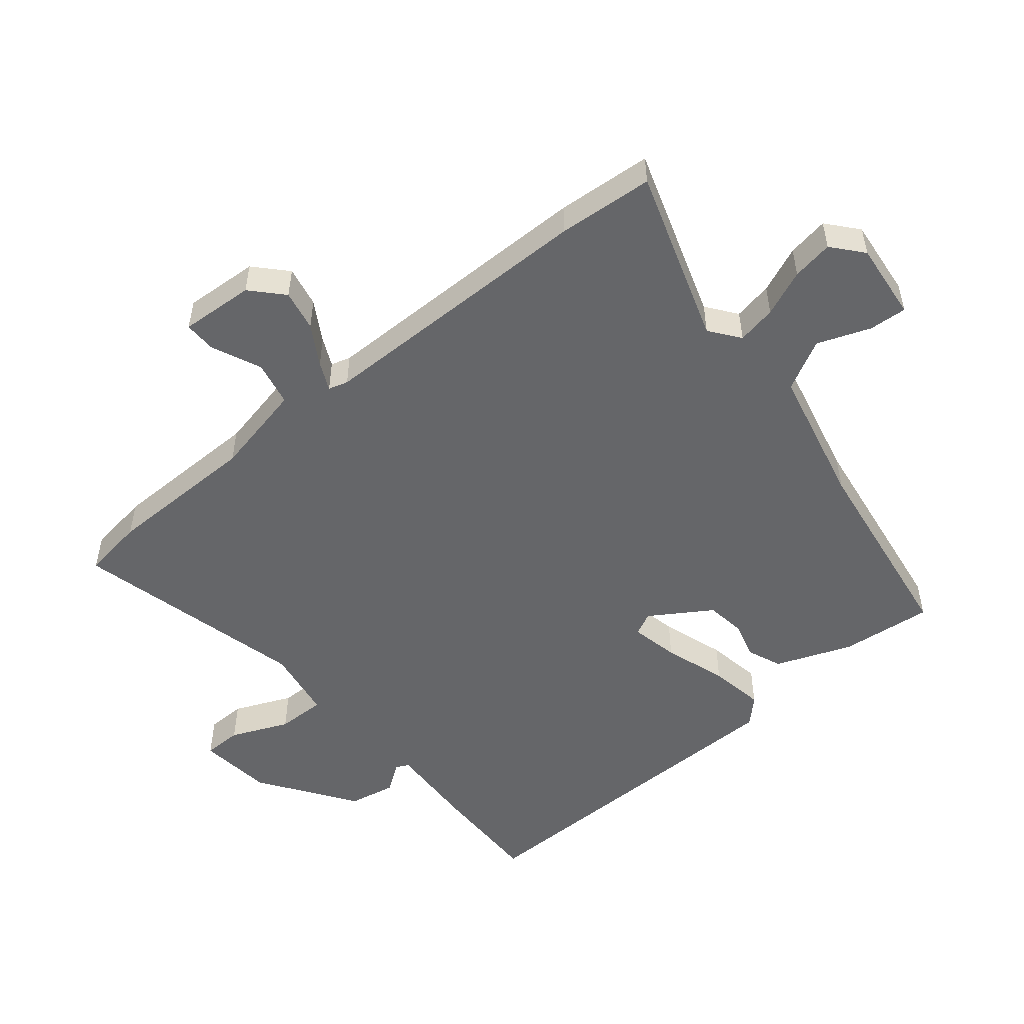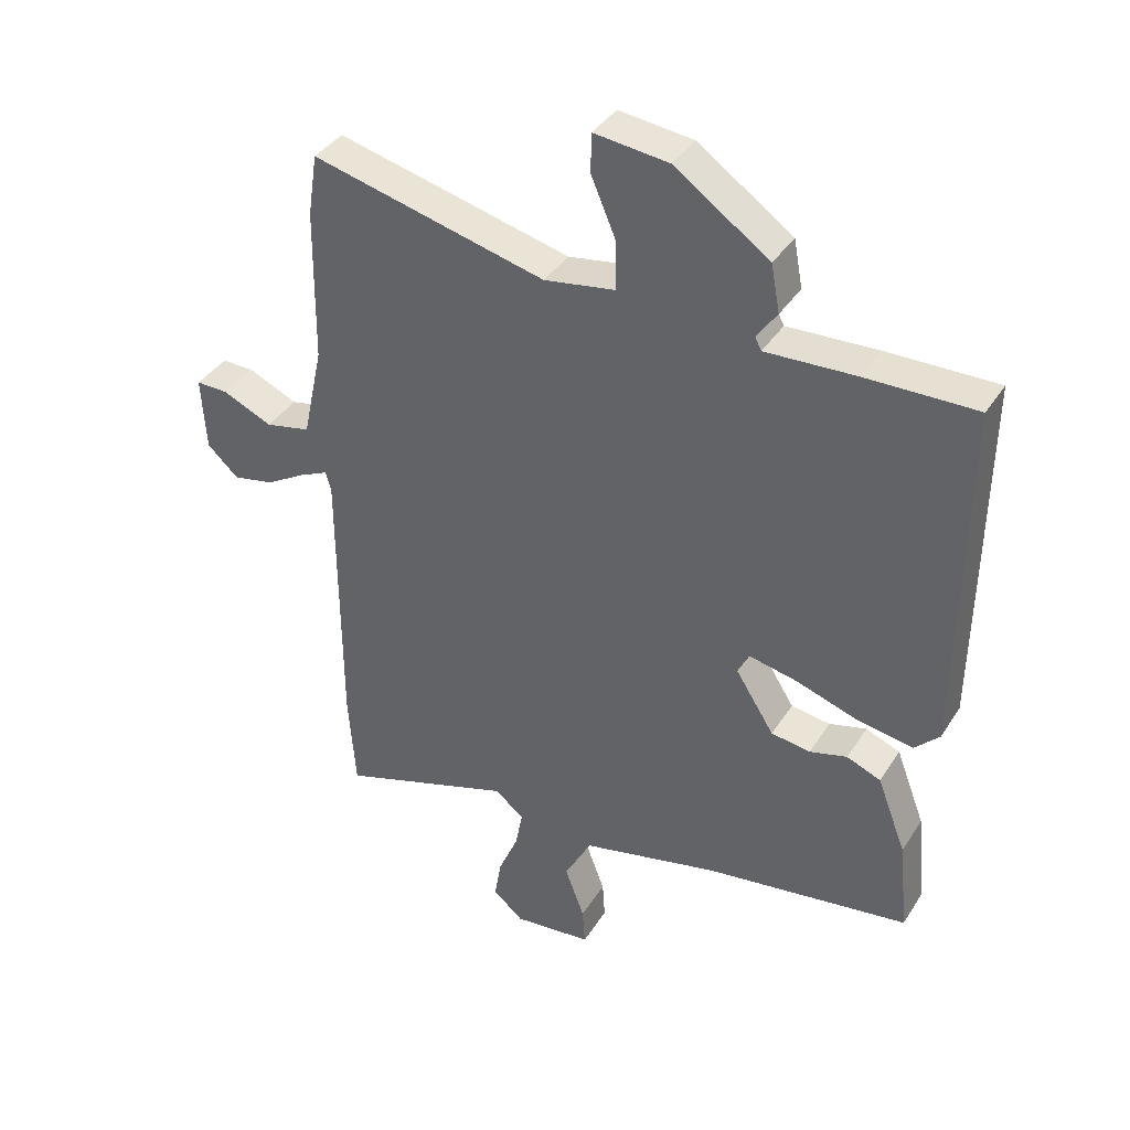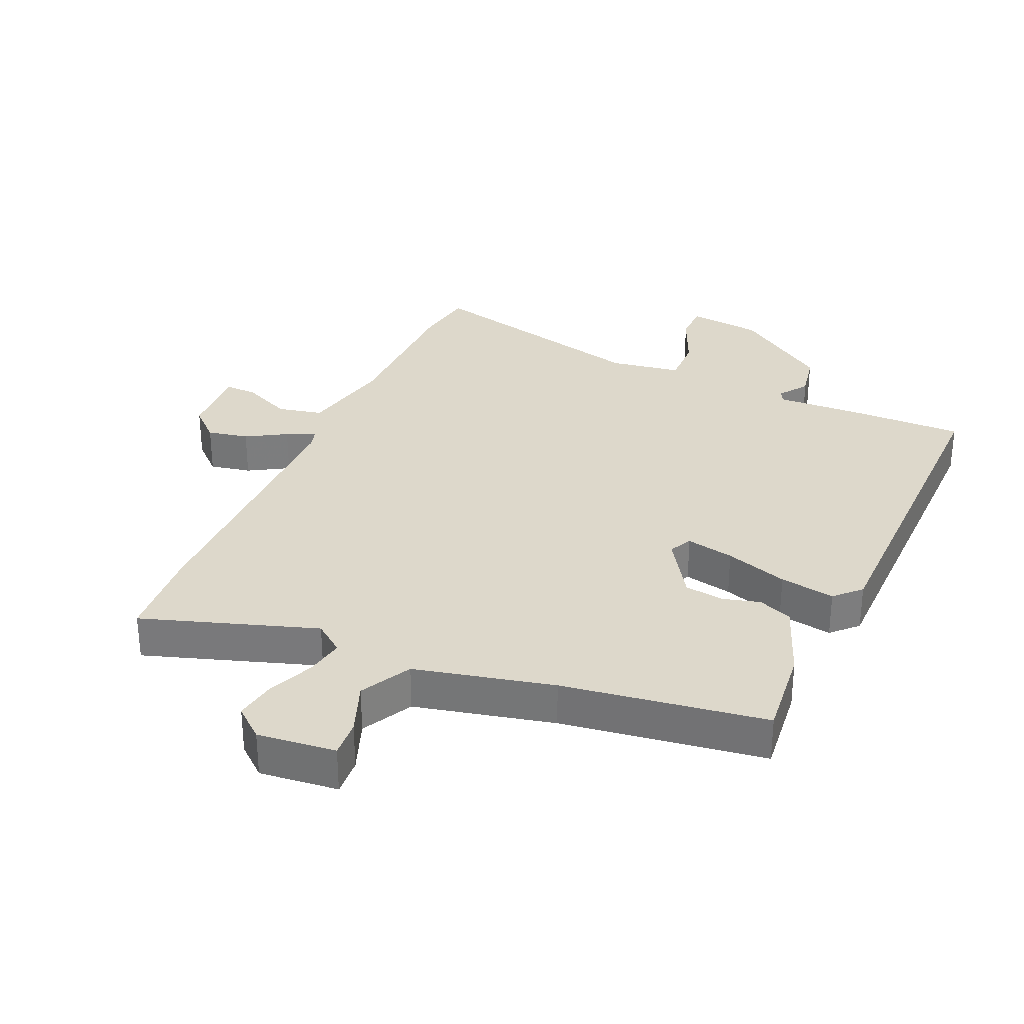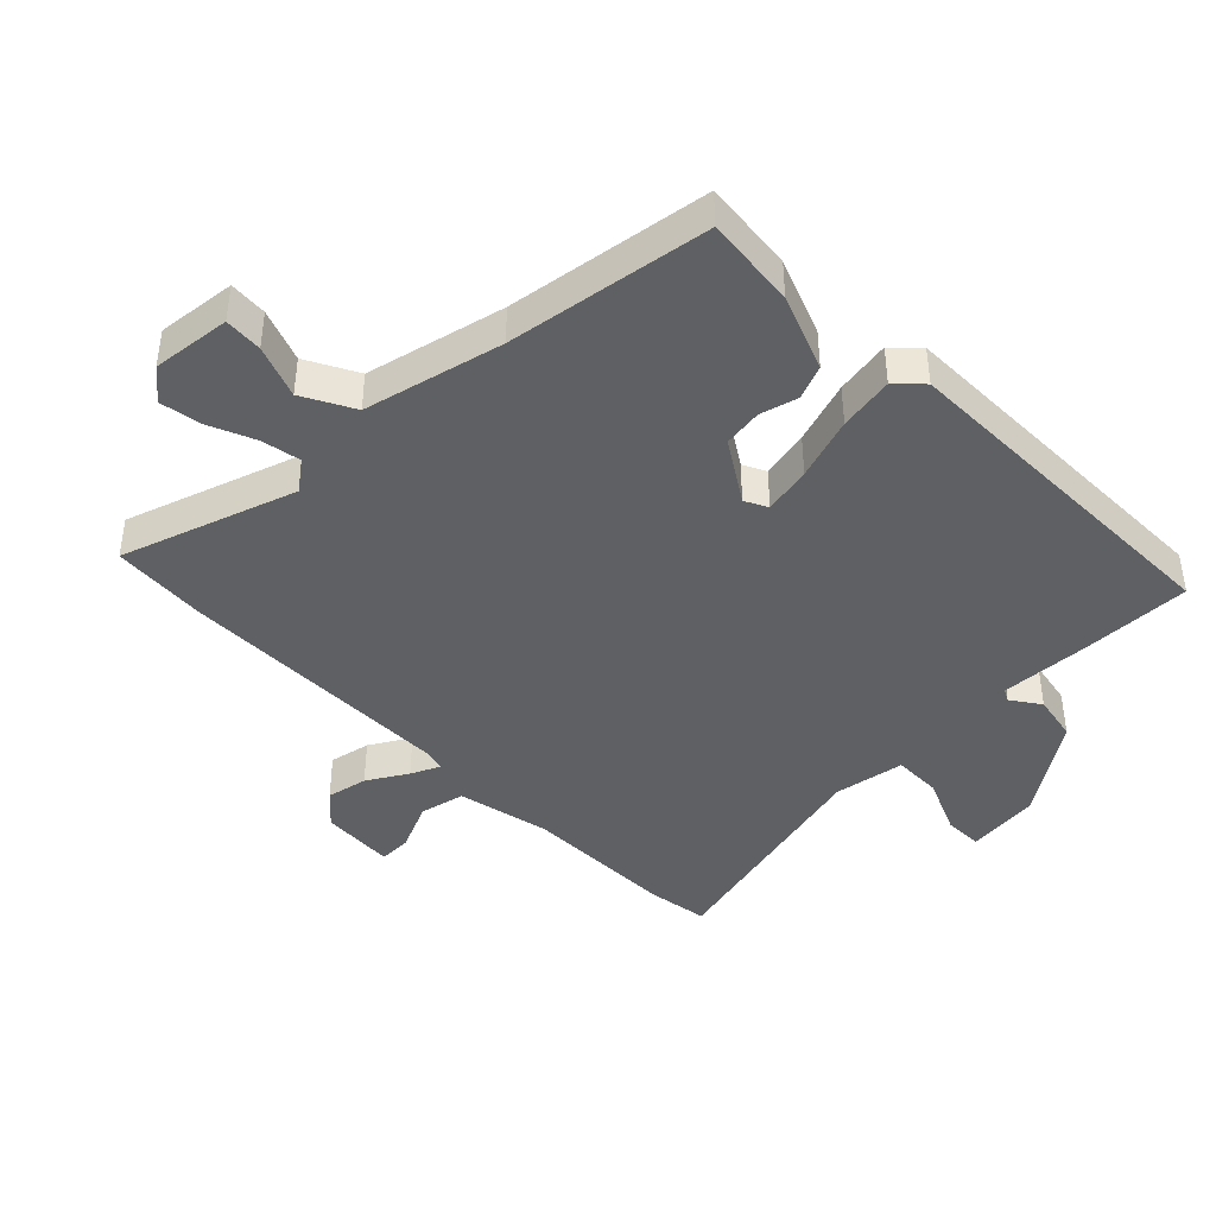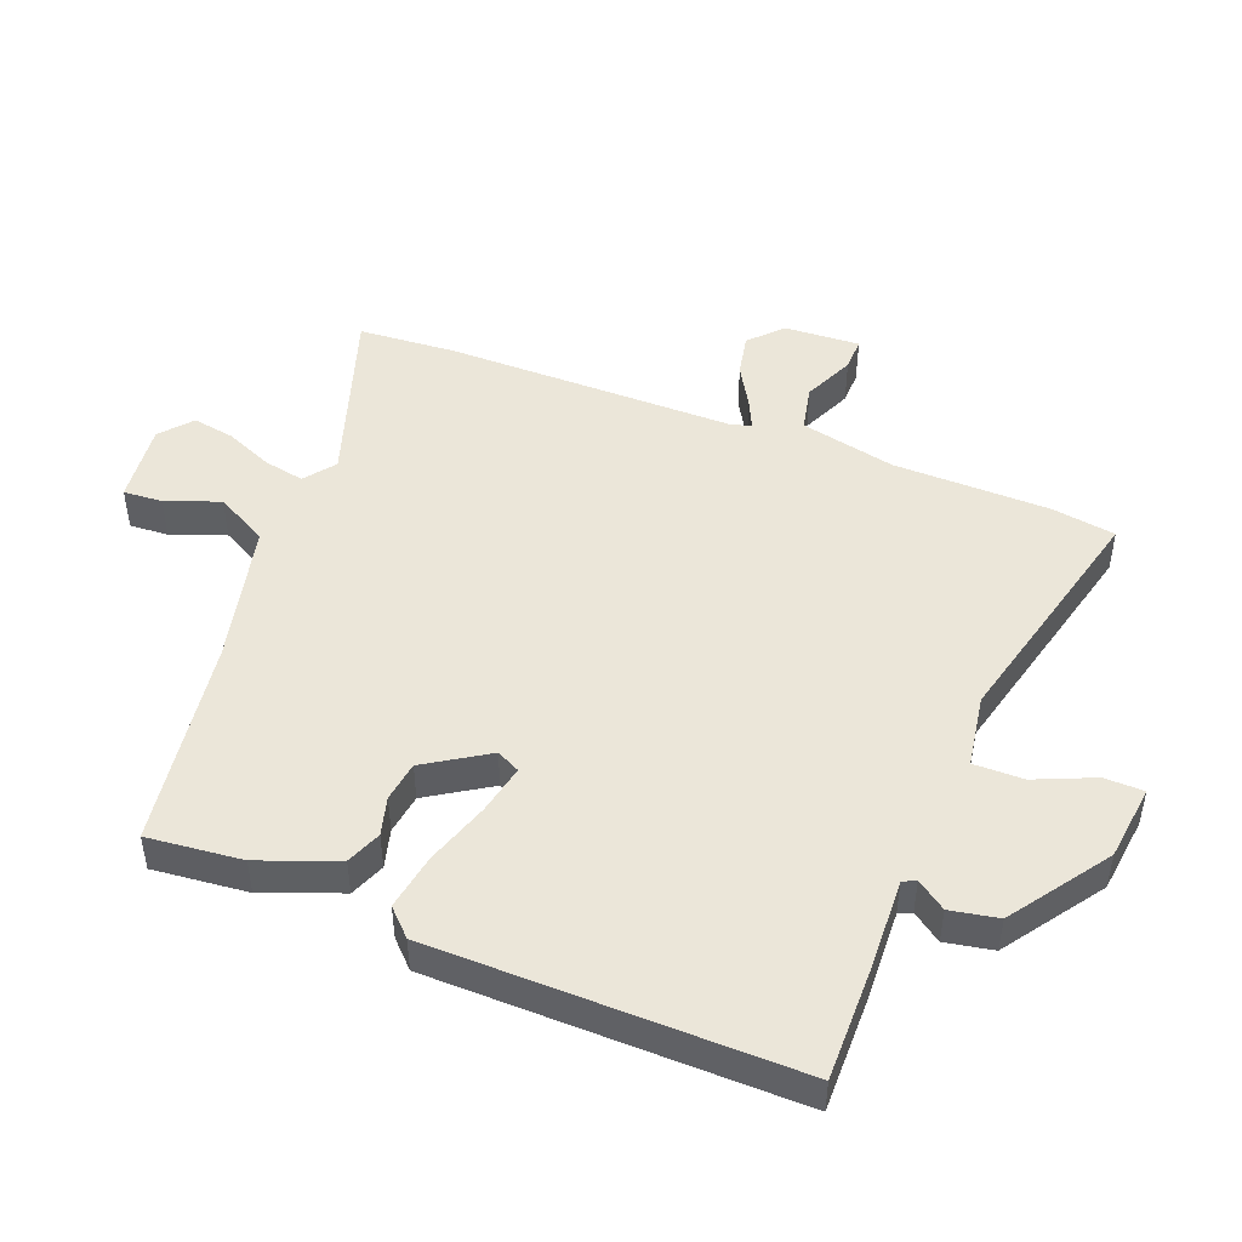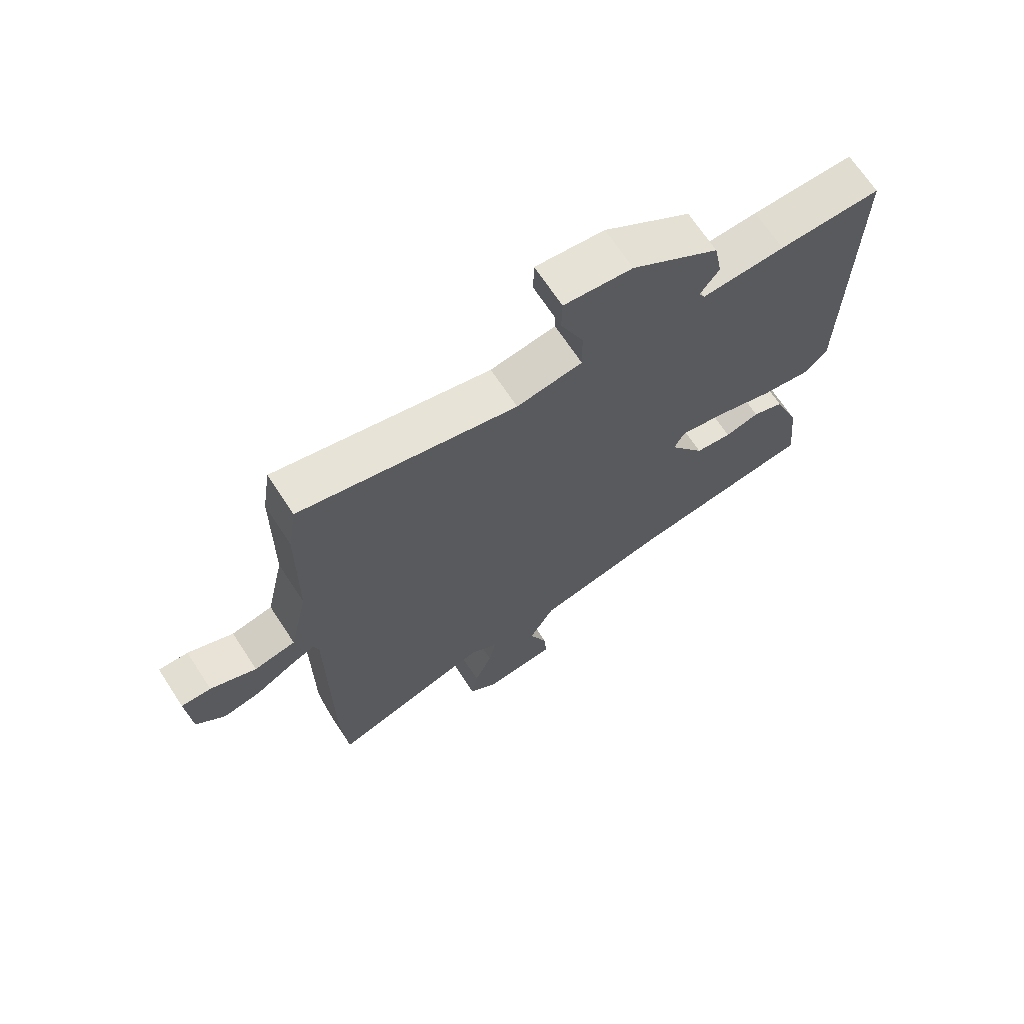
<metadata>
{"format":"obj","ext":"obj","renderer":"f3d","projection":"perspective","resolution":1024,"background":"white","views":[{"elev":-51.9,"azim":129.3,"up":"+Y"},{"elev":38.3,"azim":-150.9,"up":"+Z"},{"elev":31.4,"azim":-156.3,"up":"+Y"},{"elev":-42.3,"azim":-135.7,"up":"+Y"},{"elev":48.0,"azim":-68.7,"up":"+Y"},{"elev":68.8,"azim":146.7,"up":"+Z"}]}
</metadata>
<code>
v 0.502 0.07 -0.477
v 0.491 0.07 -0.628
v 0.216 0.07 -0.538
v 0.169 0.07 -0.574
v 0.181 0.07 -0.636
v 0.212 0.07 -0.709
v 0.223 0.07 -0.774
v 0.175 0.07 -0.815
v 0.051 0.07 -0.802
v 0.055 0.07 -0.742
v 0.086 0.07 -0.659
v 0.043 0.07 -0.579
v -0.176 0.07 -0.529
v -0.497 0.07 -0.483
v -0.482 0.07 -0.337
v -0.436 0.07 -0.217
v -0.382 0.07 -0.195
v -0.323 0.07 -0.211
v -0.261 0.07 -0.202
v -0.2 0.07 -0.106
v -0.218 0.07 -0.07
v -0.294 0.07 -0.086
v -0.393 0.07 -0.119
v -0.48 0.07 -0.134
v -0.519 0.07 -0.095
v -0.525 0.07 0.464
v -0.351 0.07 0.462
v -0.209 0.07 0.456
v -0.199 0.07 0.476
v -0.231 0.07 0.521
v -0.217 0.07 0.595
v -0.068 0.07 0.699
v 0.049 0.07 0.713
v 0.05 0.07 0.652
v 0.011 0.07 0.561
v 0.01 0.07 0.484
v 0.122 0.07 0.466
v 0.491 0.07 0.558
v 0.506 0.07 0.46
v 0.509 0.07 0.218
v 0.541 0.07 0.071
v 0.612 0.07 0.056
v 0.69 0.07 0.091
v 0.741 0.07 0.092
v 0.734 0.07 -0.025
v 0.685 0.07 -0.071
v 0.62 0.07 -0.058
v 0.557 0.07 -0.021
v 0.512 0.07 0
v 0.503 0.07 -0.031
v 0.502 0 -0.477
v 0.491 0 -0.628
v 0.216 0 -0.538
v 0.169 0 -0.574
v 0.181 0 -0.636
v 0.212 0 -0.709
v 0.223 0 -0.774
v 0.175 0 -0.815
v 0.051 0 -0.802
v 0.055 0 -0.742
v 0.086 0 -0.659
v 0.043 0 -0.579
v -0.176 0 -0.529
v -0.497 0 -0.483
v -0.482 0 -0.337
v -0.436 0 -0.217
v -0.382 0 -0.195
v -0.323 0 -0.211
v -0.261 0 -0.202
v -0.2 0 -0.106
v -0.218 0 -0.07
v -0.294 0 -0.086
v -0.393 0 -0.119
v -0.48 0 -0.134
v -0.519 0 -0.095
v -0.525 0 0.464
v -0.351 0 0.462
v -0.209 0 0.456
v -0.199 0 0.476
v -0.231 0 0.521
v -0.217 0 0.595
v -0.068 0 0.699
v 0.049 0 0.713
v 0.05 0 0.652
v 0.011 0 0.561
v 0.01 0 0.484
v 0.122 0 0.466
v 0.491 0 0.558
v 0.506 0 0.46
v 0.509 0 0.218
v 0.541 0 0.071
v 0.612 0 0.056
v 0.69 0 0.091
v 0.741 0 0.092
v 0.734 0 -0.025
v 0.685 0 -0.071
v 0.62 0 -0.058
v 0.557 0 -0.021
v 0.512 0 0
v 0.503 0 -0.031
f 45 46 47 48
f 45 48 49
f 42 43 44 45
f 41 42 45 49
f 40 41 49
f 37 38 39 40
f 36 37 40 49
f 32 33 34 35
f 32 35 36
f 29 30 31 32
f 28 29 32 36
f 25 26 27 28
f 22 23 24 25
f 21 22 25 28
f 20 21 28 36
f 15 16 17 18
f 13 14 15 18
f 12 13 18 19
f 8 9 10 11
f 8 11 12
f 5 6 7 8
f 4 5 8 12
f 3 4 12 19
f 50 1 2 3
f 20 36 49 50
f 3 19 20 50
f 98 97 96 95
f 99 98 95
f 95 94 93 92
f 99 95 92 91
f 99 91 90
f 90 89 88 87
f 99 90 87 86
f 85 84 83 82
f 86 85 82
f 82 81 80 79
f 86 82 79 78
f 78 77 76 75
f 75 74 73 72
f 78 75 72 71
f 86 78 71 70
f 68 67 66 65
f 68 65 64 63
f 69 68 63 62
f 61 60 59 58
f 62 61 58
f 58 57 56 55
f 62 58 55 54
f 69 62 54 53
f 53 52 51 100
f 100 99 86 70
f 100 70 69 53
f 1 51 52 2
f 2 52 53 3
f 3 53 54 4
f 4 54 55 5
f 5 55 56 6
f 6 56 57 7
f 7 57 58 8
f 8 58 59 9
f 9 59 60 10
f 10 60 61 11
f 11 61 62 12
f 12 62 63 13
f 13 63 64 14
f 14 64 65 15
f 15 65 66 16
f 16 66 67 17
f 17 67 68 18
f 18 68 69 19
f 19 69 70 20
f 20 70 71 21
f 21 71 72 22
f 22 72 73 23
f 23 73 74 24
f 24 74 75 25
f 25 75 76 26
f 26 76 77 27
f 27 77 78 28
f 28 78 79 29
f 29 79 80 30
f 30 80 81 31
f 31 81 82 32
f 32 82 83 33
f 33 83 84 34
f 34 84 85 35
f 35 85 86 36
f 36 86 87 37
f 37 87 88 38
f 38 88 89 39
f 39 89 90 40
f 40 90 91 41
f 41 91 92 42
f 42 92 93 43
f 43 93 94 44
f 44 94 95 45
f 45 95 96 46
f 46 96 97 47
f 47 97 98 48
f 48 98 99 49
f 49 99 100 50
f 50 100 51 1

</code>
